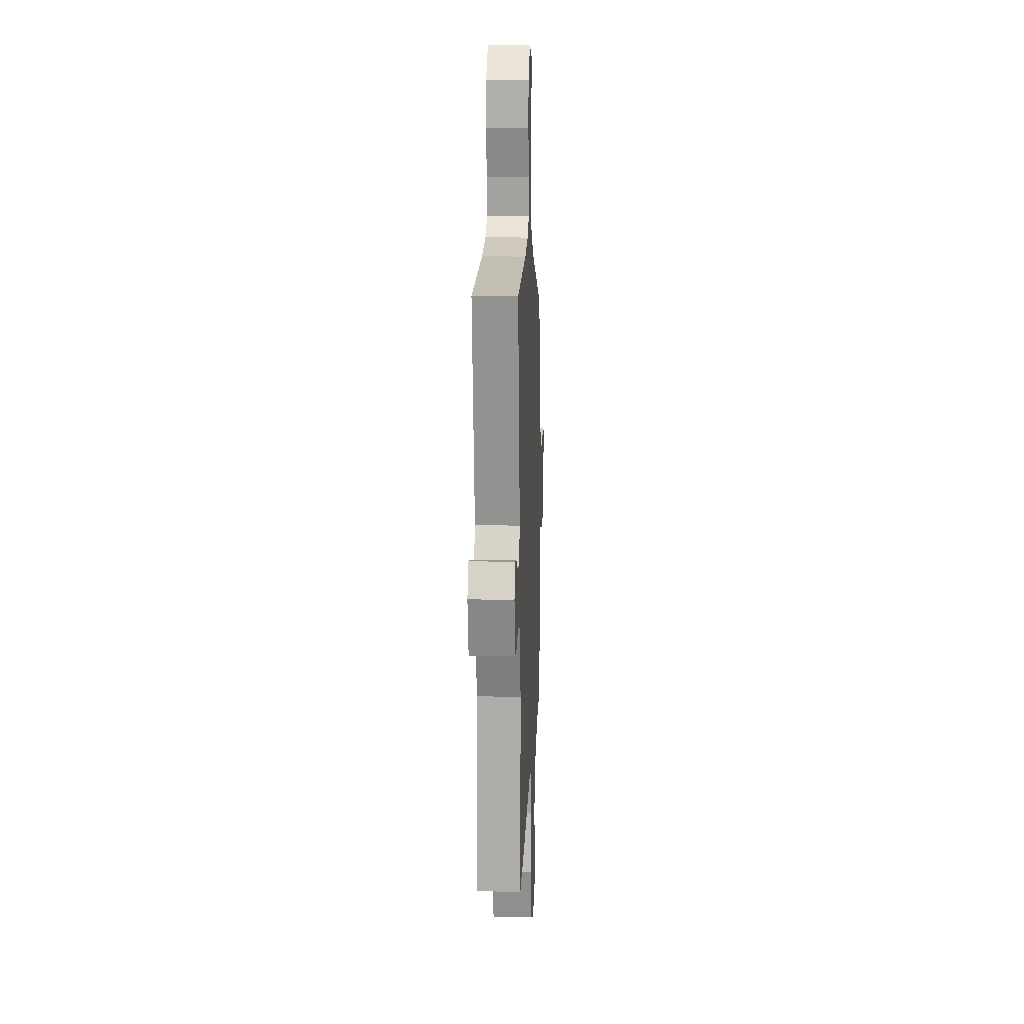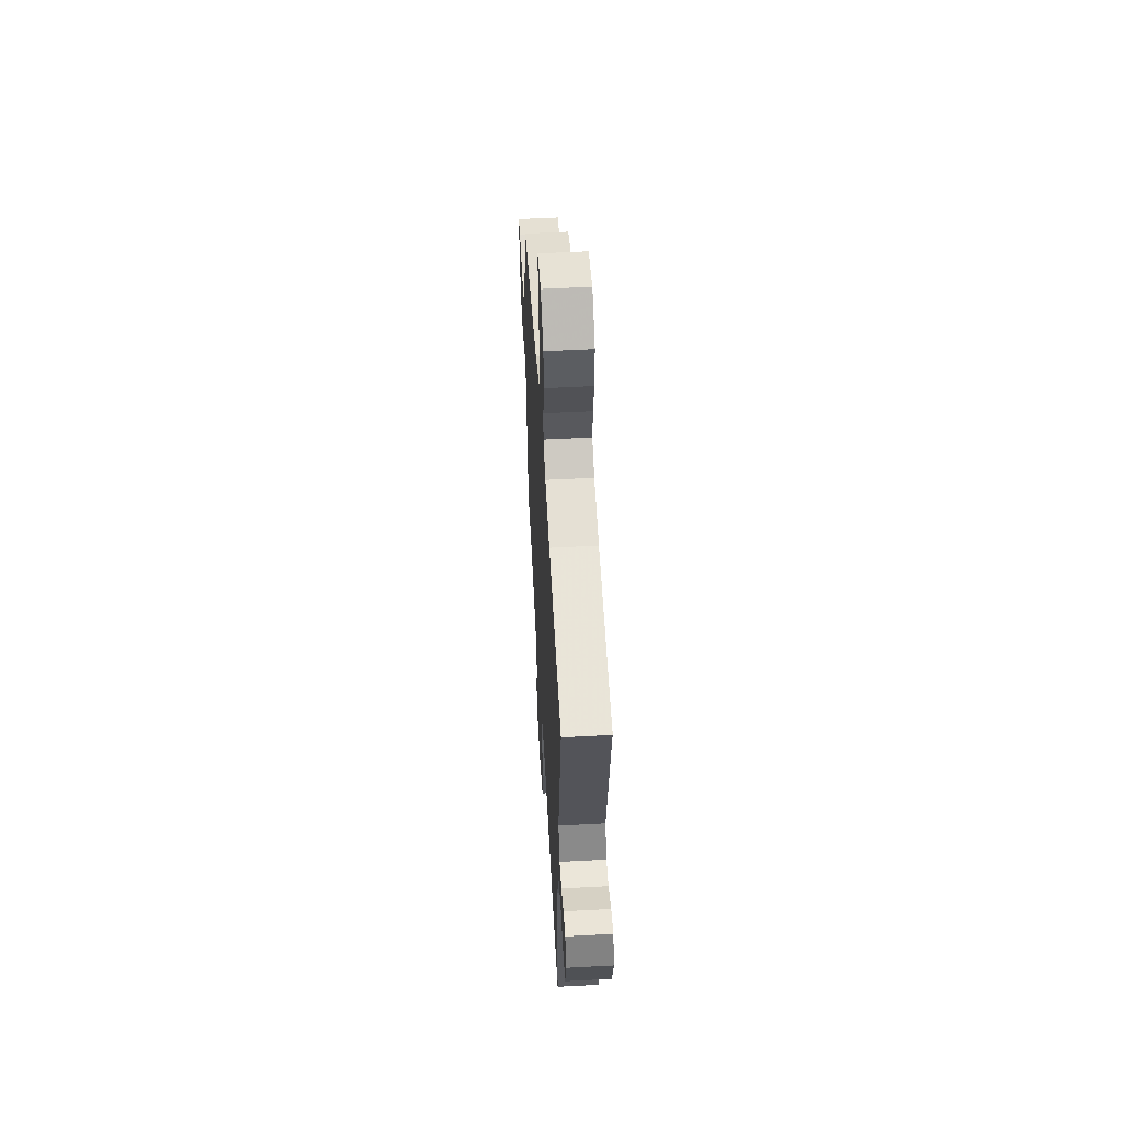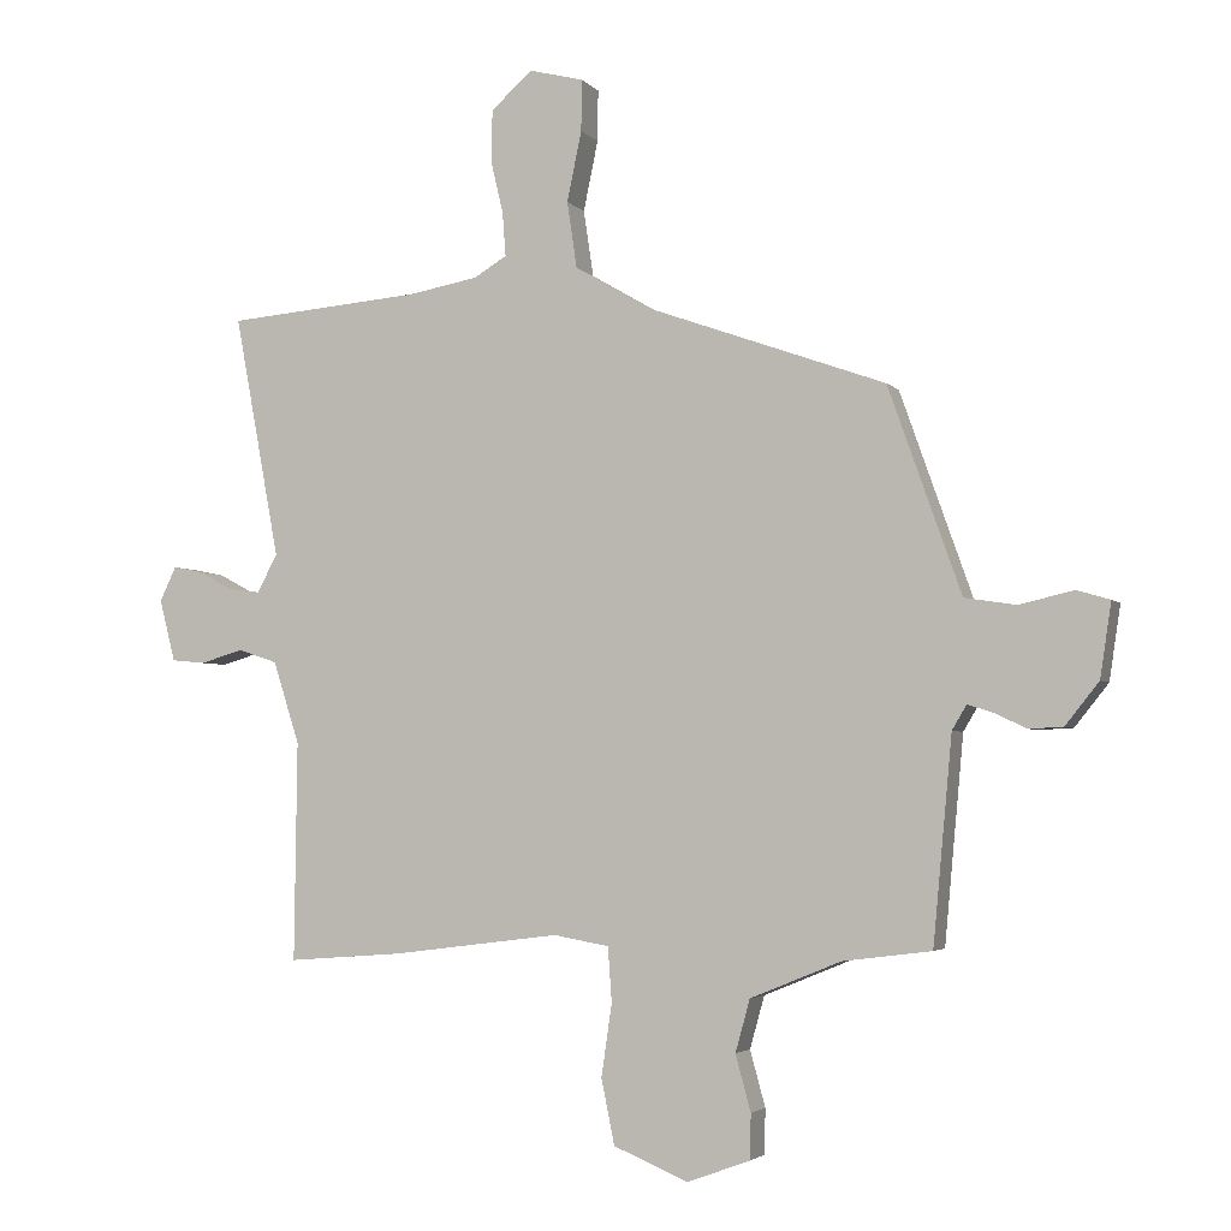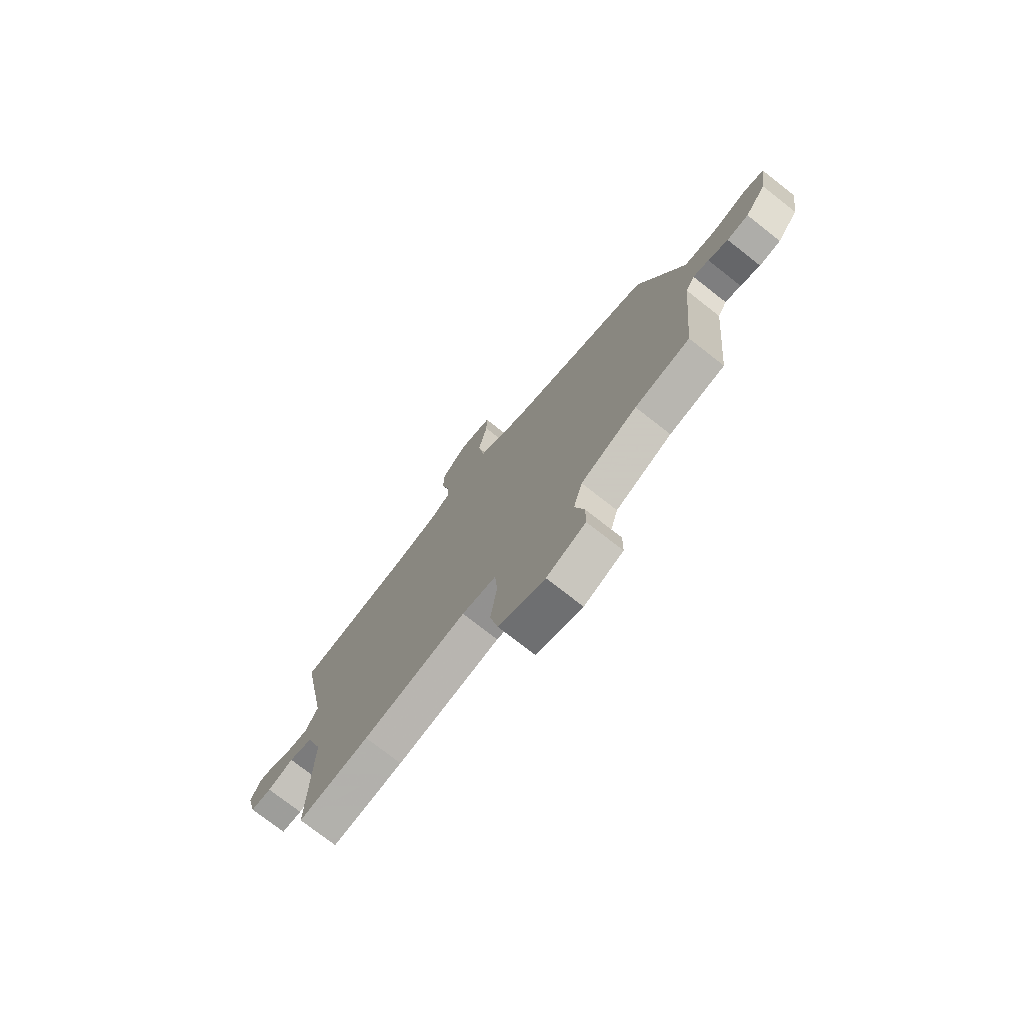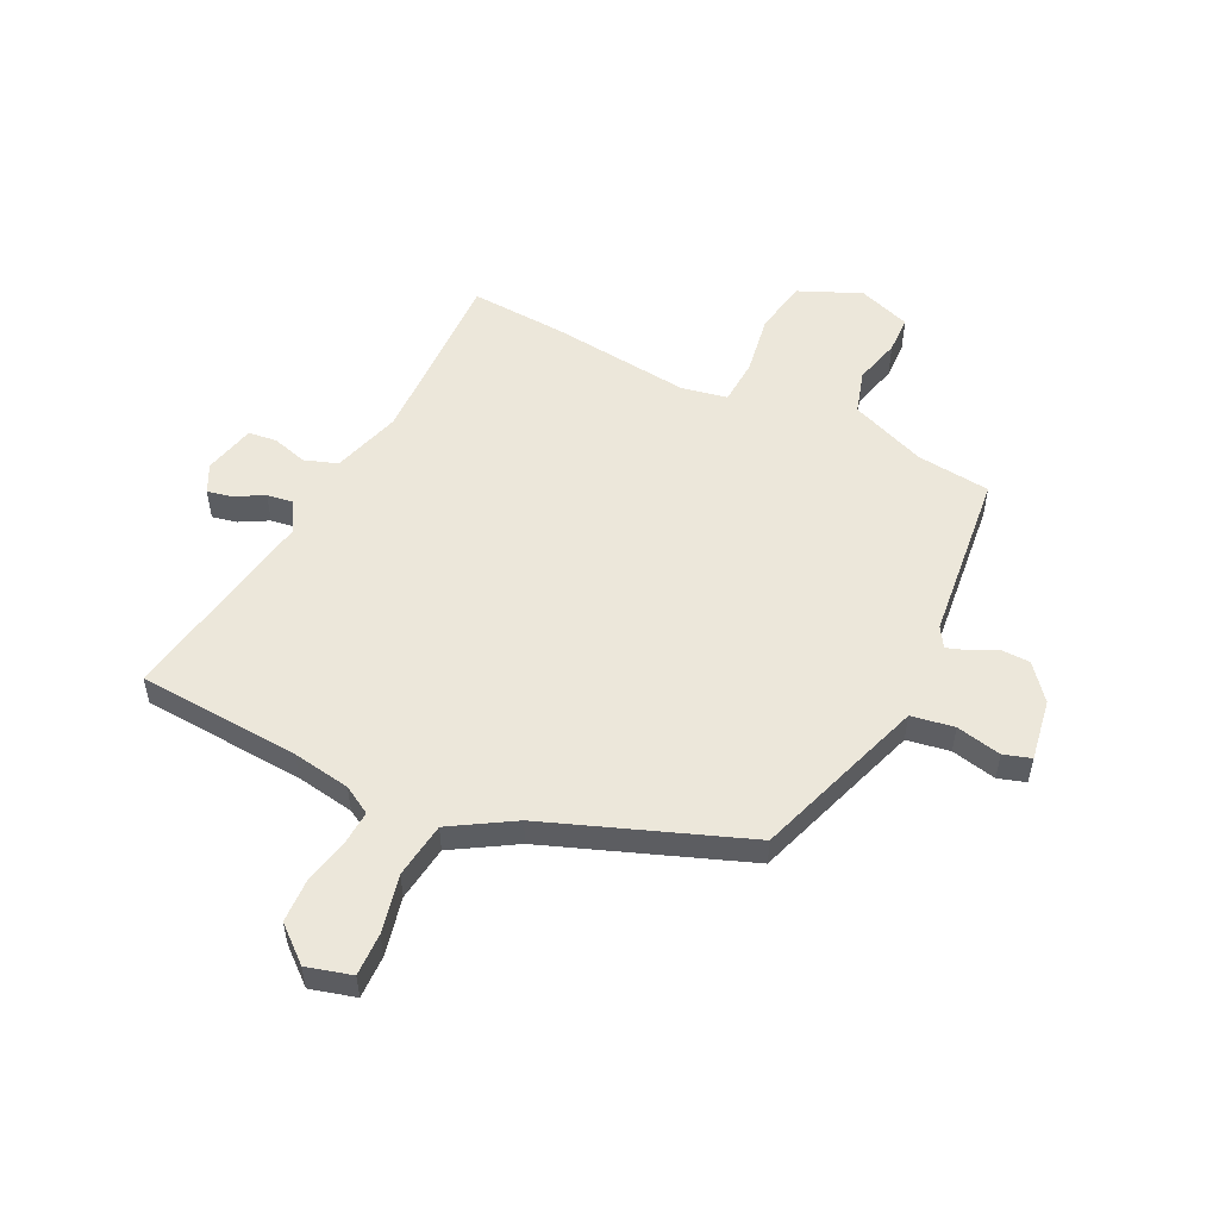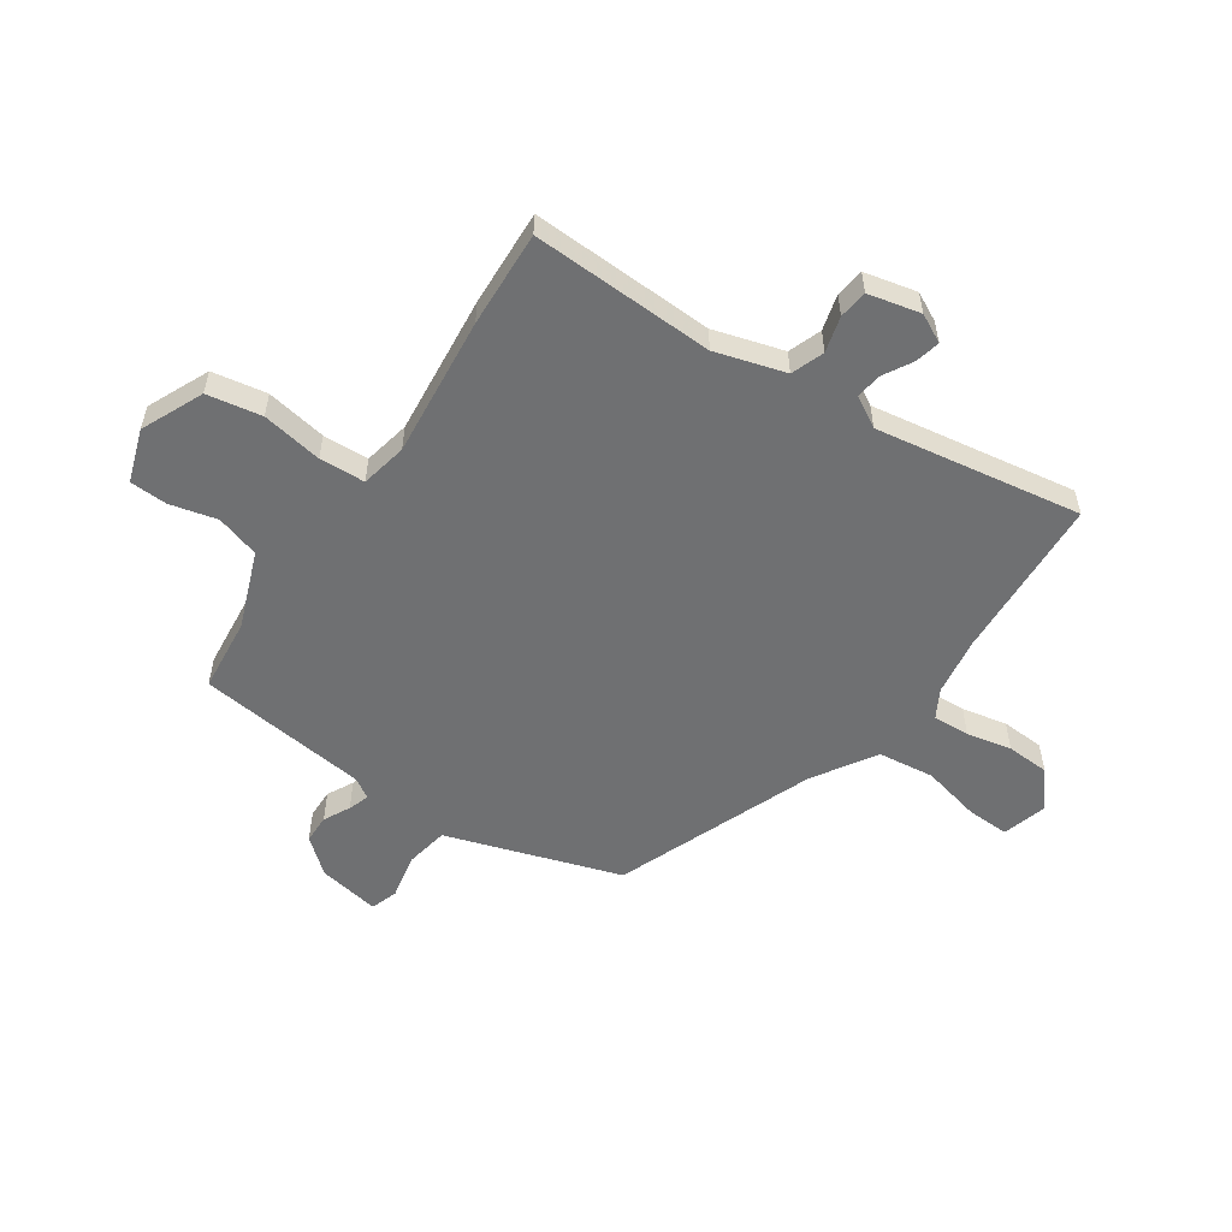
<metadata>
{"format":"obj","ext":"obj","renderer":"f3d","projection":"perspective","resolution":1024,"background":"white","views":[{"elev":12.9,"azim":-87.6,"up":"+Z"},{"elev":55.3,"azim":-93.2,"up":"+Z"},{"elev":-3.6,"azim":20.2,"up":"+Z"},{"elev":-75.2,"azim":51.9,"up":"+Z"},{"elev":53.3,"azim":25.2,"up":"+Y"},{"elev":-54.9,"azim":-125.7,"up":"+Y"}]}
</metadata>
<code>
v -0.328 0.07 -0.487
v -0.502 0.07 -0.5
v -0.498 0.07 -0.169
v -0.538 0.07 -0.044
v -0.598 0.07 -0.024
v -0.662 0.07 -0.043
v -0.714 0.07 -0.038
v -0.738 0.07 0.056
v -0.713 0.07 0.108
v -0.668 0.07 0.099
v -0.616 0.07 0.071
v -0.568 0.07 0.065
v -0.537 0.07 0.122
v -0.606 0.07 0.491
v -0.31 0.07 0.515
v -0.205 0.07 0.534
v -0.155 0.07 0.564
v -0.16 0.07 0.63
v -0.179 0.07 0.711
v -0.177 0.07 0.789
v -0.114 0.07 0.844
v -0.032 0.07 0.823
v -0.033 0.07 0.745
v -0.055 0.07 0.639
v -0.04 0.07 0.538
v 0.074 0.07 0.471
v 0.436 0.07 0.341
v 0.508 0.07 0.137
v 0.546 0.07 0.03
v 0.624 0.07 0.018
v 0.706 0.07 0.037
v 0.756 0.07 0.022
v 0.739 0.07 -0.09
v 0.688 0.07 -0.154
v 0.636 0.07 -0.156
v 0.588 0.07 -0.133
v 0.55 0.07 -0.121
v 0.528 0.07 -0.158
v 0.499 0.07 -0.468
v 0.365 0.07 -0.485
v 0.228 0.07 -0.541
v 0.206 0.07 -0.62
v 0.229 0.07 -0.704
v 0.228 0.07 -0.772
v 0.133 0.07 -0.807
v 0.02 0.07 -0.76
v 0 0.07 -0.662
v 0.016 0.07 -0.552
v 0.01 0.07 -0.47
v -0.074 0.07 -0.455
v -0.328 0 -0.487
v -0.502 0 -0.5
v -0.498 0 -0.169
v -0.538 0 -0.044
v -0.598 0 -0.024
v -0.662 0 -0.043
v -0.714 0 -0.038
v -0.738 0 0.056
v -0.713 0 0.108
v -0.668 0 0.099
v -0.616 0 0.071
v -0.568 0 0.065
v -0.537 0 0.122
v -0.606 0 0.491
v -0.31 0 0.515
v -0.205 0 0.534
v -0.155 0 0.564
v -0.16 0 0.63
v -0.179 0 0.711
v -0.177 0 0.789
v -0.114 0 0.844
v -0.032 0 0.823
v -0.033 0 0.745
v -0.055 0 0.639
v -0.04 0 0.538
v 0.074 0 0.471
v 0.436 0 0.341
v 0.508 0 0.137
v 0.546 0 0.03
v 0.624 0 0.018
v 0.706 0 0.037
v 0.756 0 0.022
v 0.739 0 -0.09
v 0.688 0 -0.154
v 0.636 0 -0.156
v 0.588 0 -0.133
v 0.55 0 -0.121
v 0.528 0 -0.158
v 0.499 0 -0.468
v 0.365 0 -0.485
v 0.228 0 -0.541
v 0.206 0 -0.62
v 0.229 0 -0.704
v 0.228 0 -0.772
v 0.133 0 -0.807
v 0.02 0 -0.76
v 0 0 -0.662
v 0.016 0 -0.552
v 0.01 0 -0.47
v -0.074 0 -0.455
f 45 46 47 48
f 45 48 49
f 42 43 44 45
f 41 42 45 49
f 40 41 49
f 38 39 40 49
f 37 38 49 50
f 33 34 35 36
f 33 36 37
f 30 31 32 33
f 29 30 33 37
f 28 29 37 50
f 26 27 28 50
f 21 22 23 24
f 21 24 25
f 18 19 20 21
f 17 18 21 25
f 16 17 25 26
f 13 14 15
f 12 13 15 16
f 8 9 10 11
f 8 11 12
f 5 6 7 8
f 4 5 8 12
f 3 4 12 16
f 3 16 26 50
f 1 2 3 50
f 98 97 96 95
f 99 98 95
f 95 94 93 92
f 99 95 92 91
f 99 91 90
f 99 90 89 88
f 100 99 88 87
f 86 85 84 83
f 87 86 83
f 83 82 81 80
f 87 83 80 79
f 100 87 79 78
f 100 78 77 76
f 74 73 72 71
f 75 74 71
f 71 70 69 68
f 75 71 68 67
f 76 75 67 66
f 65 64 63
f 66 65 63 62
f 61 60 59 58
f 62 61 58
f 58 57 56 55
f 62 58 55 54
f 66 62 54 53
f 100 76 66 53
f 100 53 52 51
f 1 51 52 2
f 2 52 53 3
f 3 53 54 4
f 4 54 55 5
f 5 55 56 6
f 6 56 57 7
f 7 57 58 8
f 8 58 59 9
f 9 59 60 10
f 10 60 61 11
f 11 61 62 12
f 12 62 63 13
f 13 63 64 14
f 14 64 65 15
f 15 65 66 16
f 16 66 67 17
f 17 67 68 18
f 18 68 69 19
f 19 69 70 20
f 20 70 71 21
f 21 71 72 22
f 22 72 73 23
f 23 73 74 24
f 24 74 75 25
f 25 75 76 26
f 26 76 77 27
f 27 77 78 28
f 28 78 79 29
f 29 79 80 30
f 30 80 81 31
f 31 81 82 32
f 32 82 83 33
f 33 83 84 34
f 34 84 85 35
f 35 85 86 36
f 36 86 87 37
f 37 87 88 38
f 38 88 89 39
f 39 89 90 40
f 40 90 91 41
f 41 91 92 42
f 42 92 93 43
f 43 93 94 44
f 44 94 95 45
f 45 95 96 46
f 46 96 97 47
f 47 97 98 48
f 48 98 99 49
f 49 99 100 50
f 50 100 51 1

</code>
